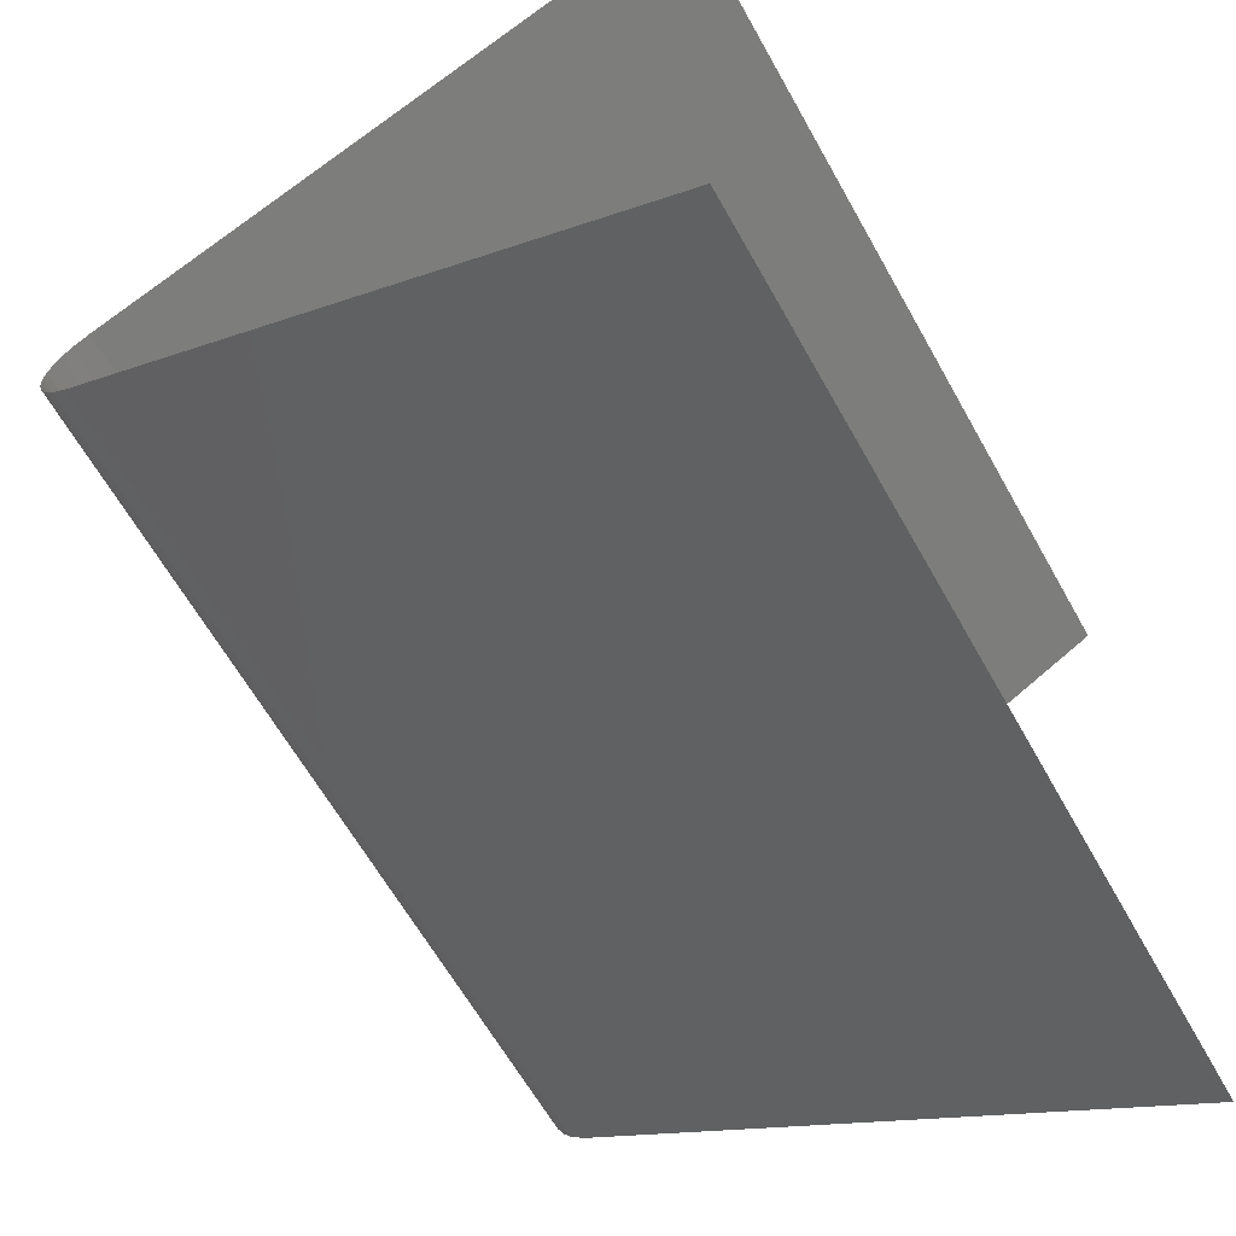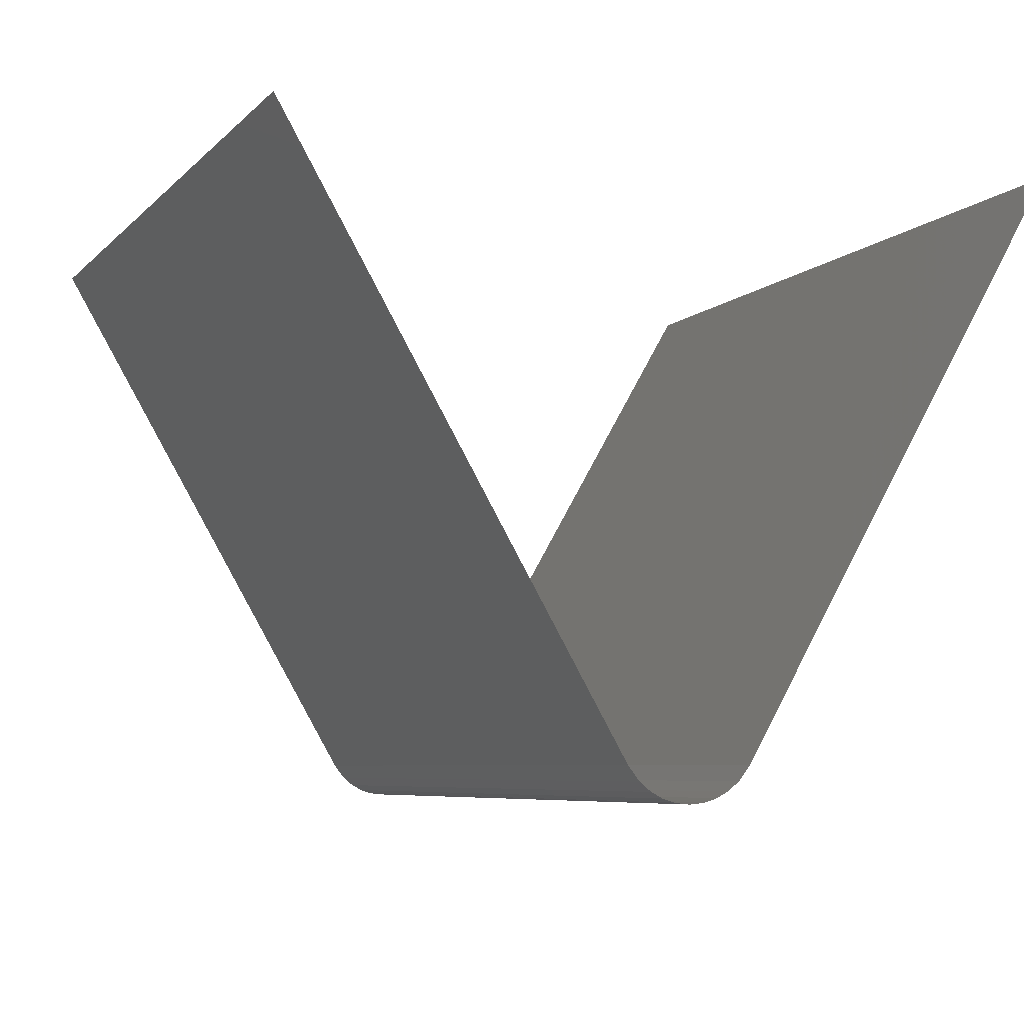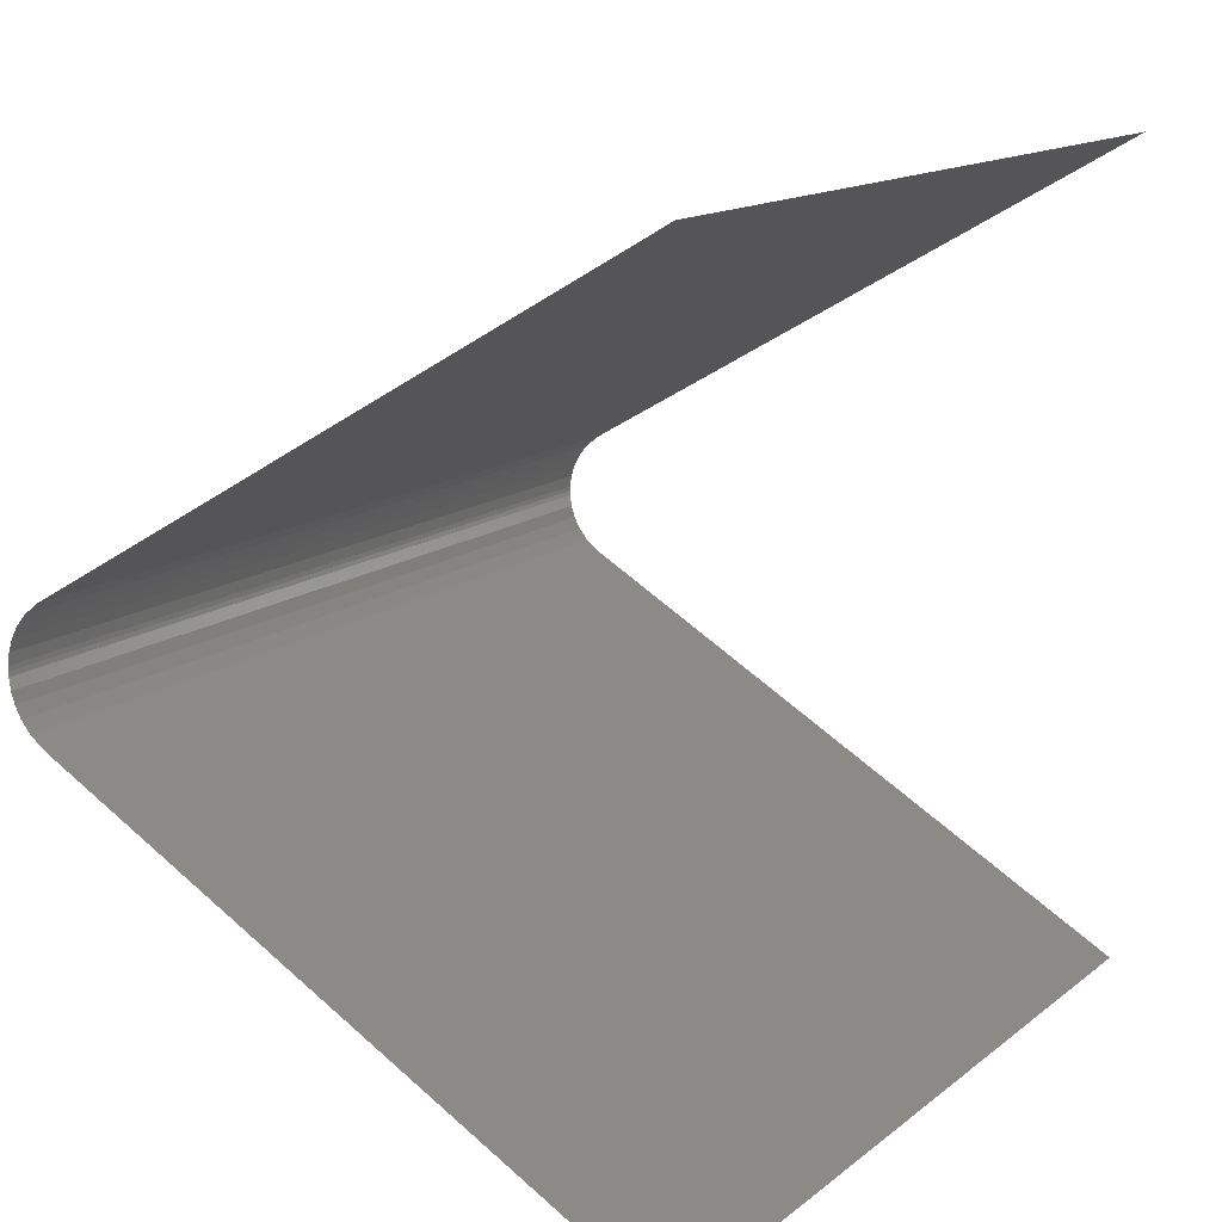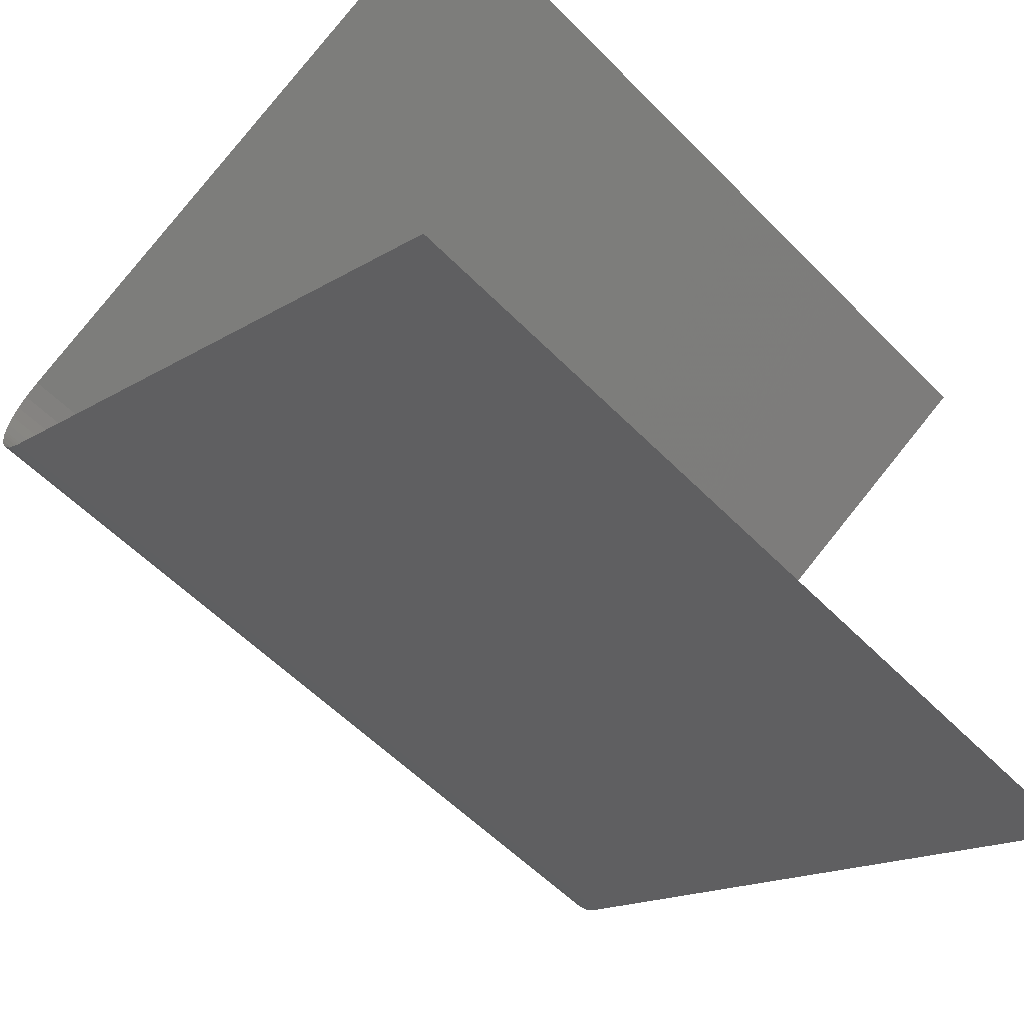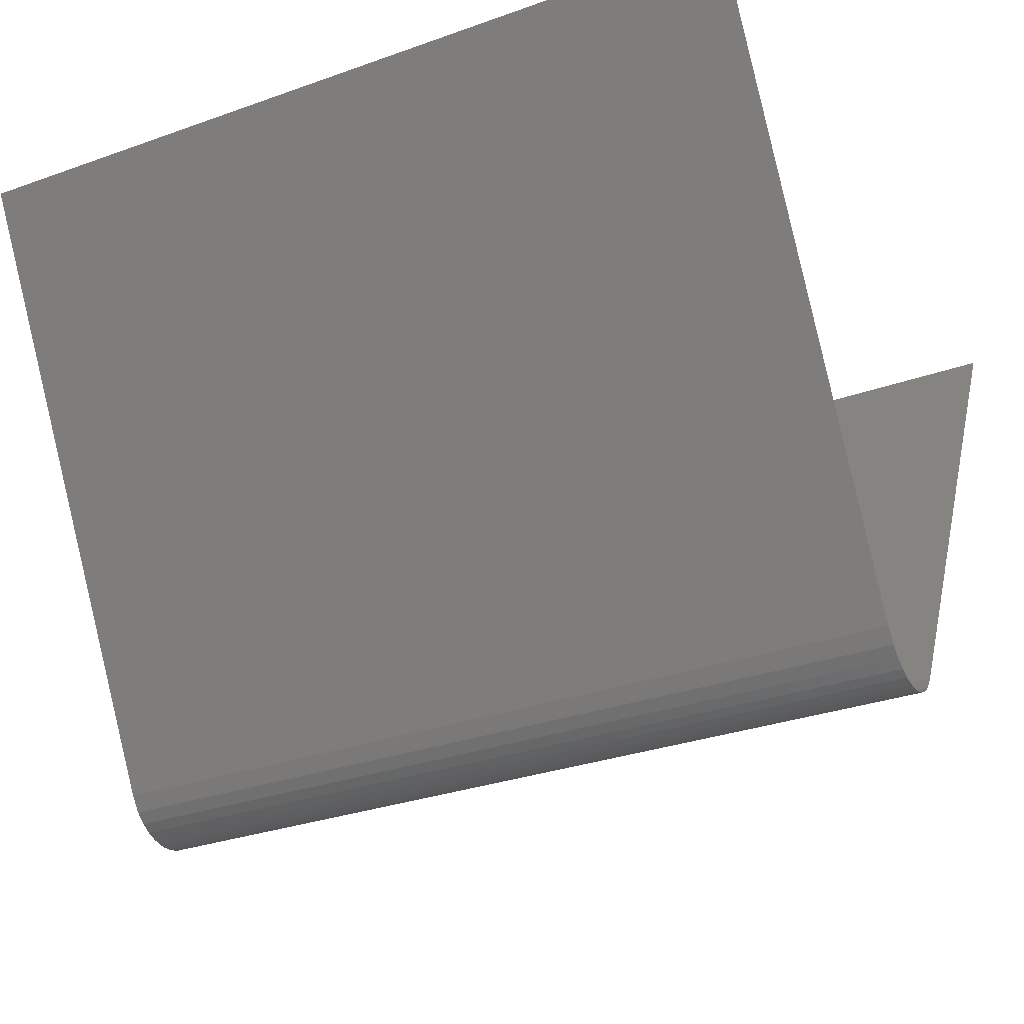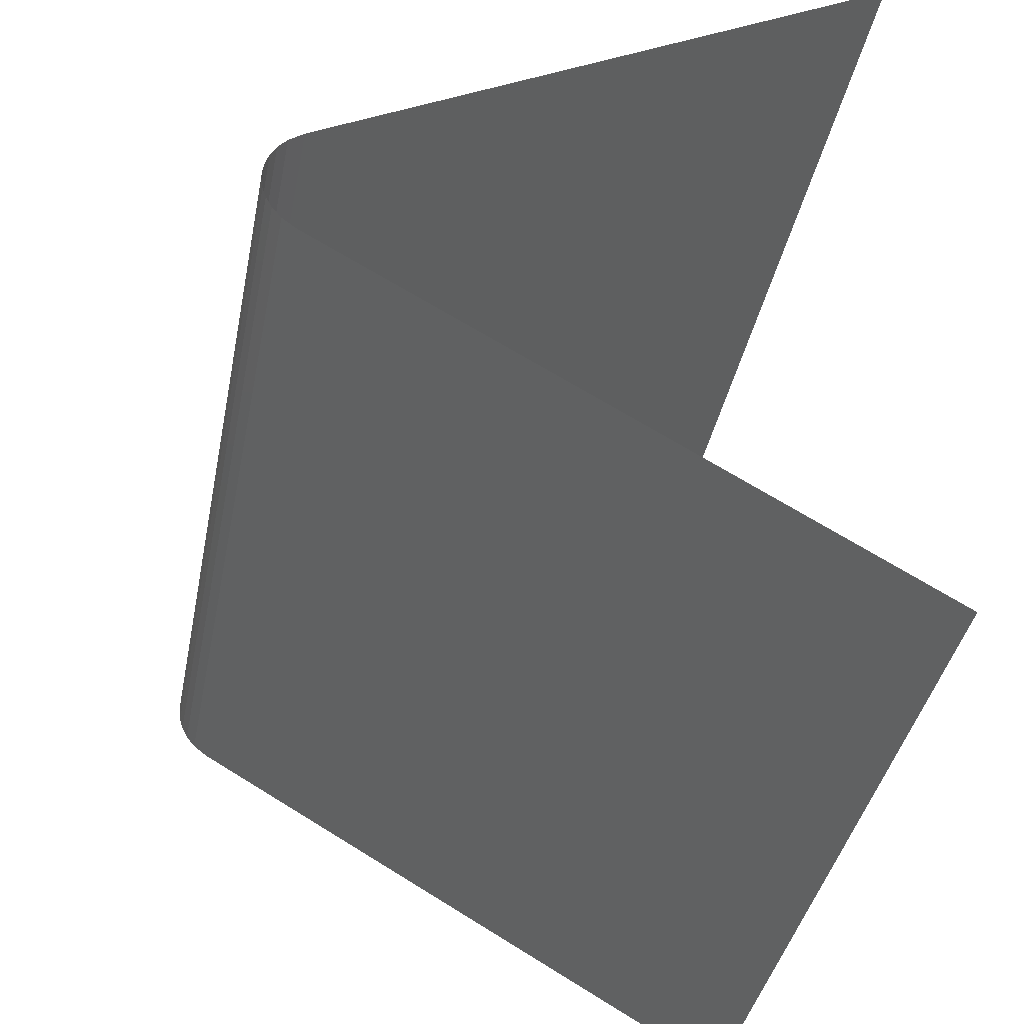
<metadata>
{"format":"stl","ext":"stl","renderer":"f3d","projection":"perspective","resolution":1024,"background":"white","views":[{"elev":-63.3,"azim":119.3,"up":"+Z"},{"elev":-6.2,"azim":67.8,"up":"+Y"},{"elev":13.9,"azim":121.3,"up":"+Z"},{"elev":-56.9,"azim":133.6,"up":"+Z"},{"elev":-31.1,"azim":26.9,"up":"+Y"},{"elev":-39.0,"azim":79.1,"up":"+Z"}]}
</metadata>
<code>
# stl→obj: 30 verts, 28 faces
v -1000 192.7 859.9
v -1000 -12.5 978.3
v -700 192.7 859.9
v -700 -12.5 978.3
v -1000 -17.7 982.3
v -700 -17.7 982.3
v -1000 -20.94 986.3
v -700 -20.94 986.3
v -1000 -23.06 990.3
v -700 -23.06 990.3
v -1000 -24.35 994.3
v -700 -24.35 994.3
v -1000 -24.95 998.3
v -700 -24.95 998.3
v -1000 -25 1000
v -700 -25 1000
v -1000 -24.95 1002
v -700 -24.95 1002
v -1000 -24.35 1006
v -700 -24.35 1006
v -1000 -23.06 1010
v -700 -23.06 1010
v -1000 -20.94 1014
v -700 -20.94 1014
v -1000 -17.7 1018
v -700 -17.7 1018
v -1000 -12.5 1022
v -700 -12.5 1022
v -1000 192.7 1140
v -700 192.7 1140
f 1 2 3
f 4 2 3
f 2 5 4
f 6 5 4
f 5 7 6
f 8 7 6
f 7 9 8
f 10 9 8
f 9 11 10
f 12 11 10
f 11 13 12
f 14 13 12
f 13 15 14
f 16 15 14
f 15 17 16
f 18 17 16
f 17 19 18
f 20 19 18
f 19 21 20
f 22 21 20
f 21 23 22
f 24 23 22
f 23 25 24
f 26 25 24
f 25 27 26
f 28 27 26
f 27 29 28
f 30 29 28

</code>
